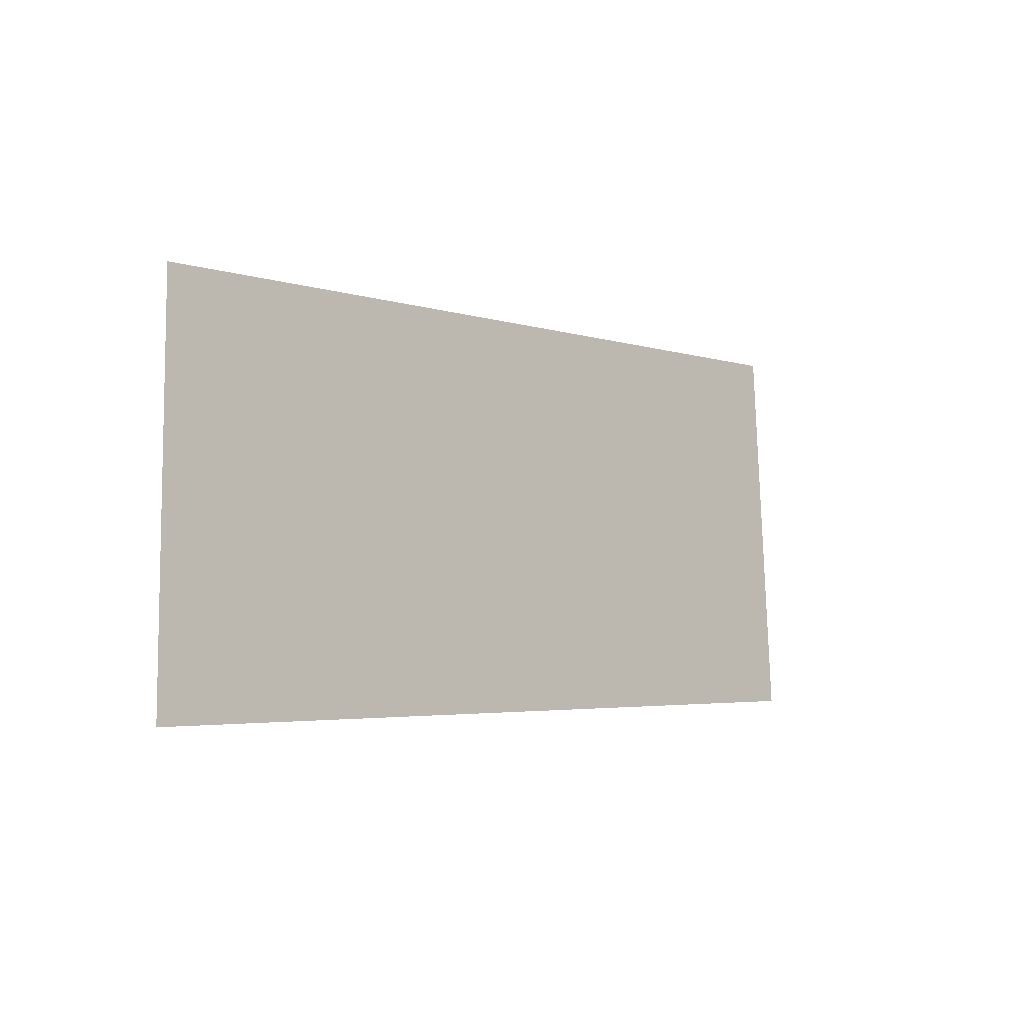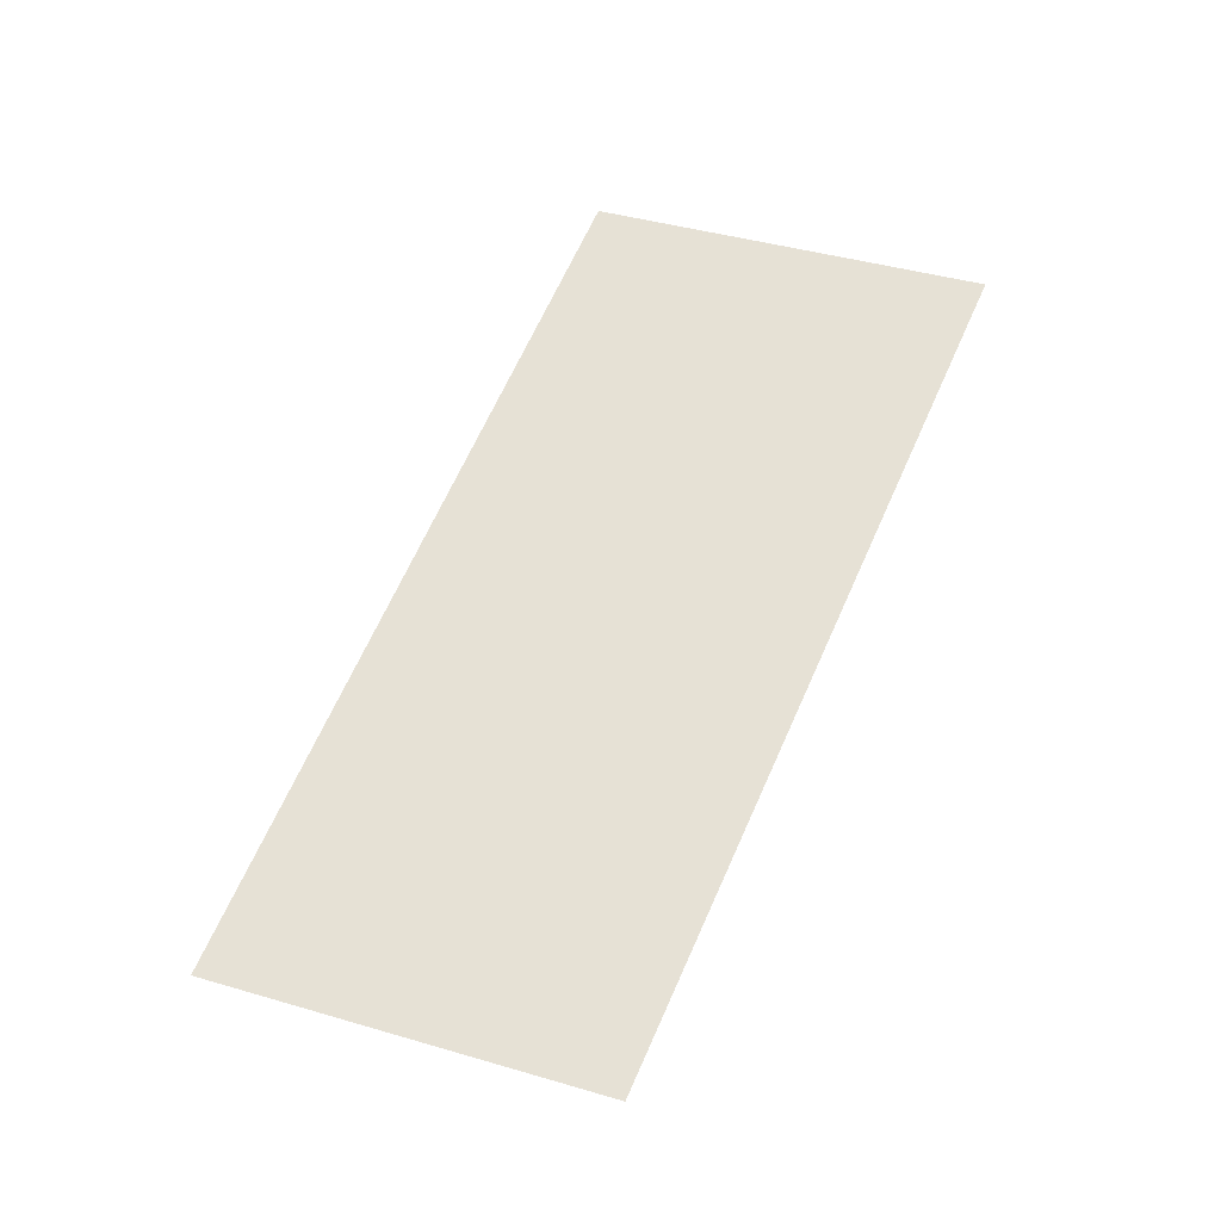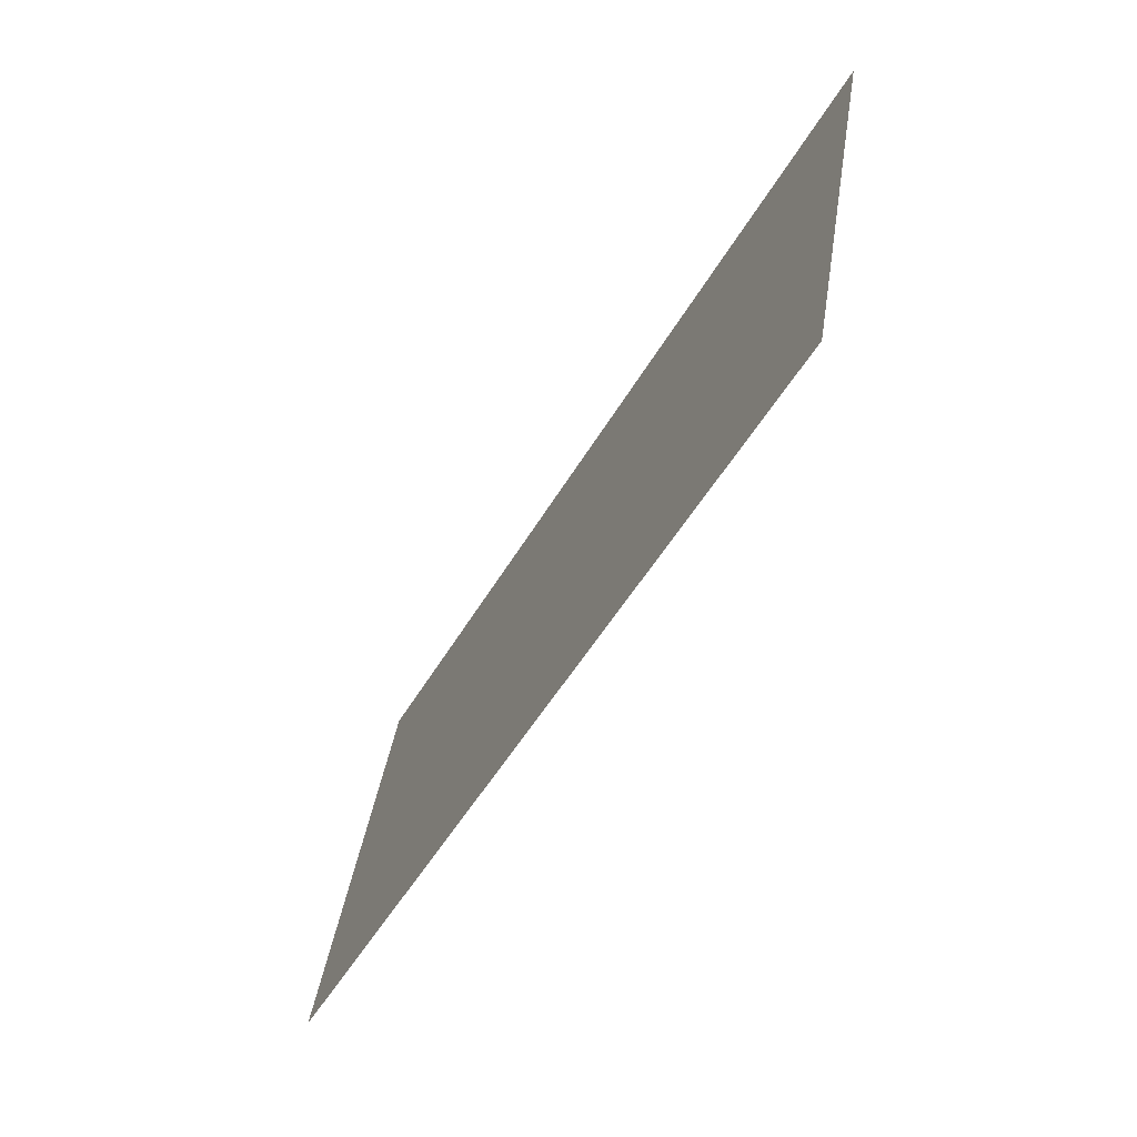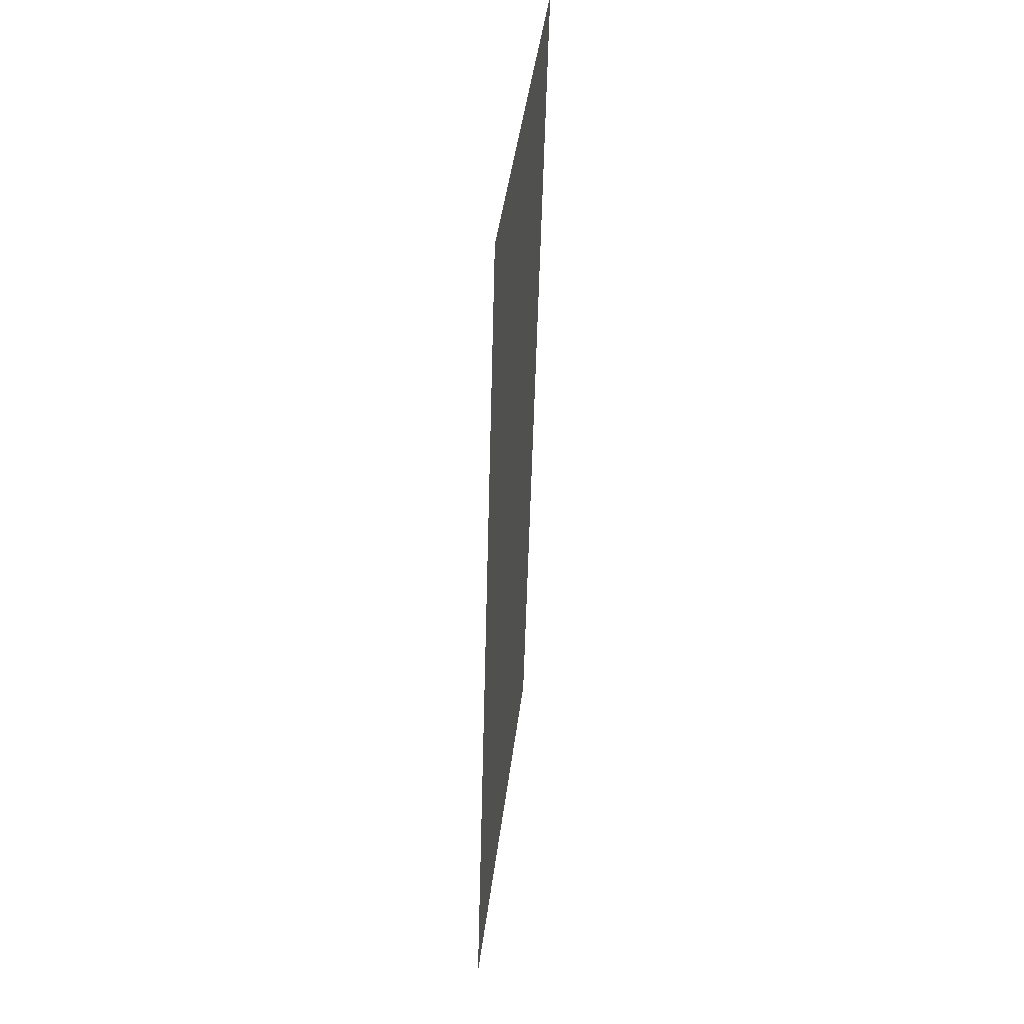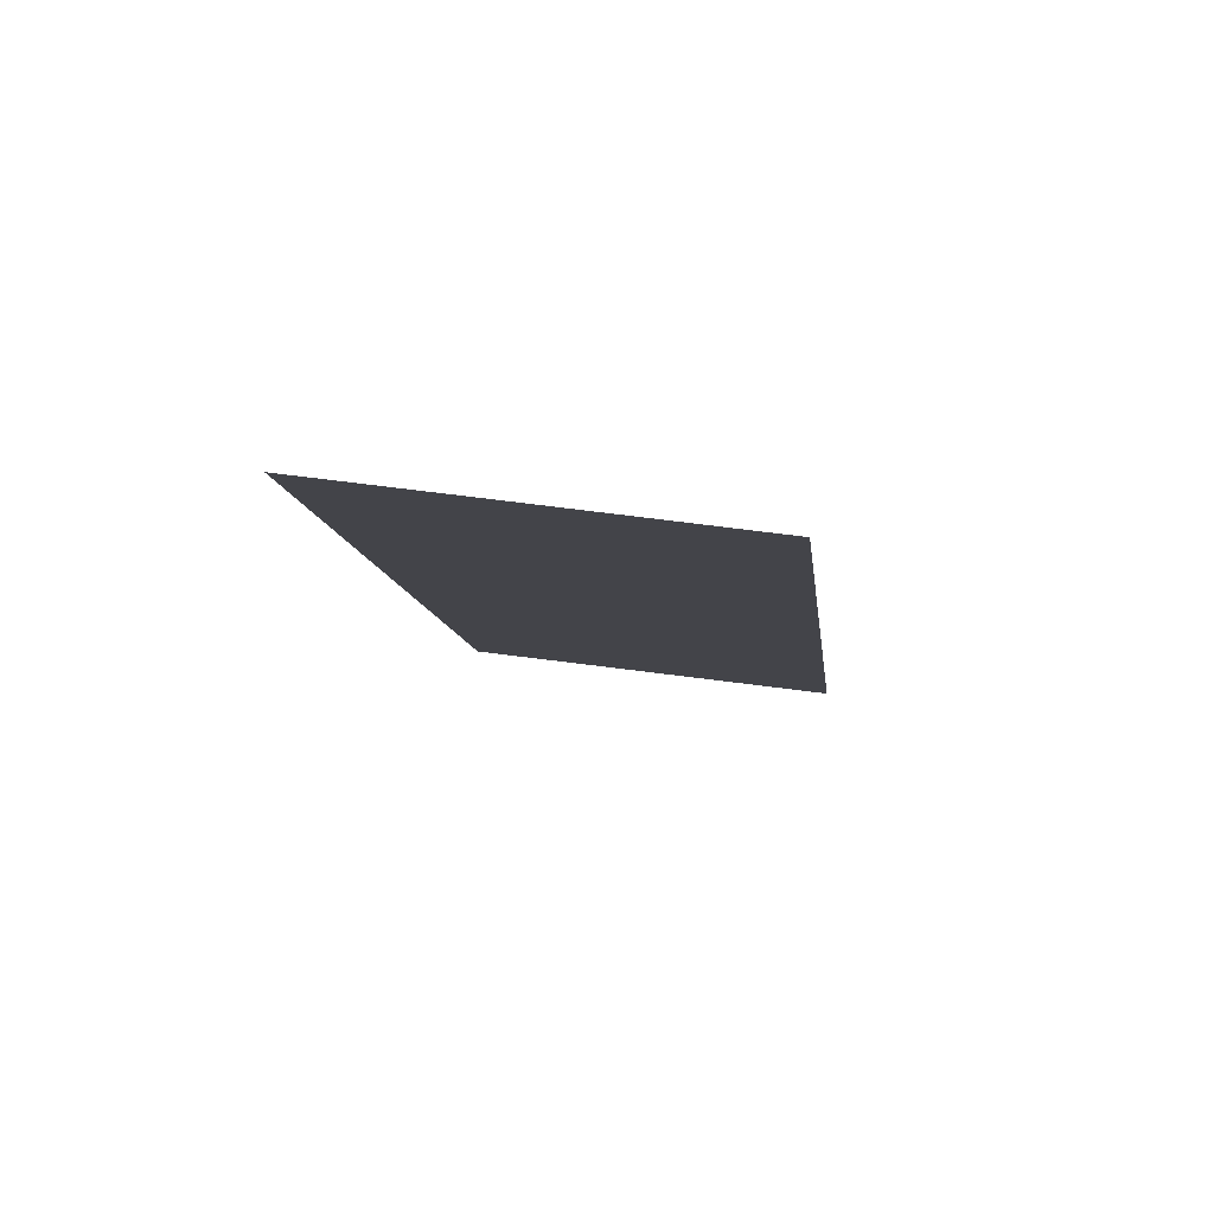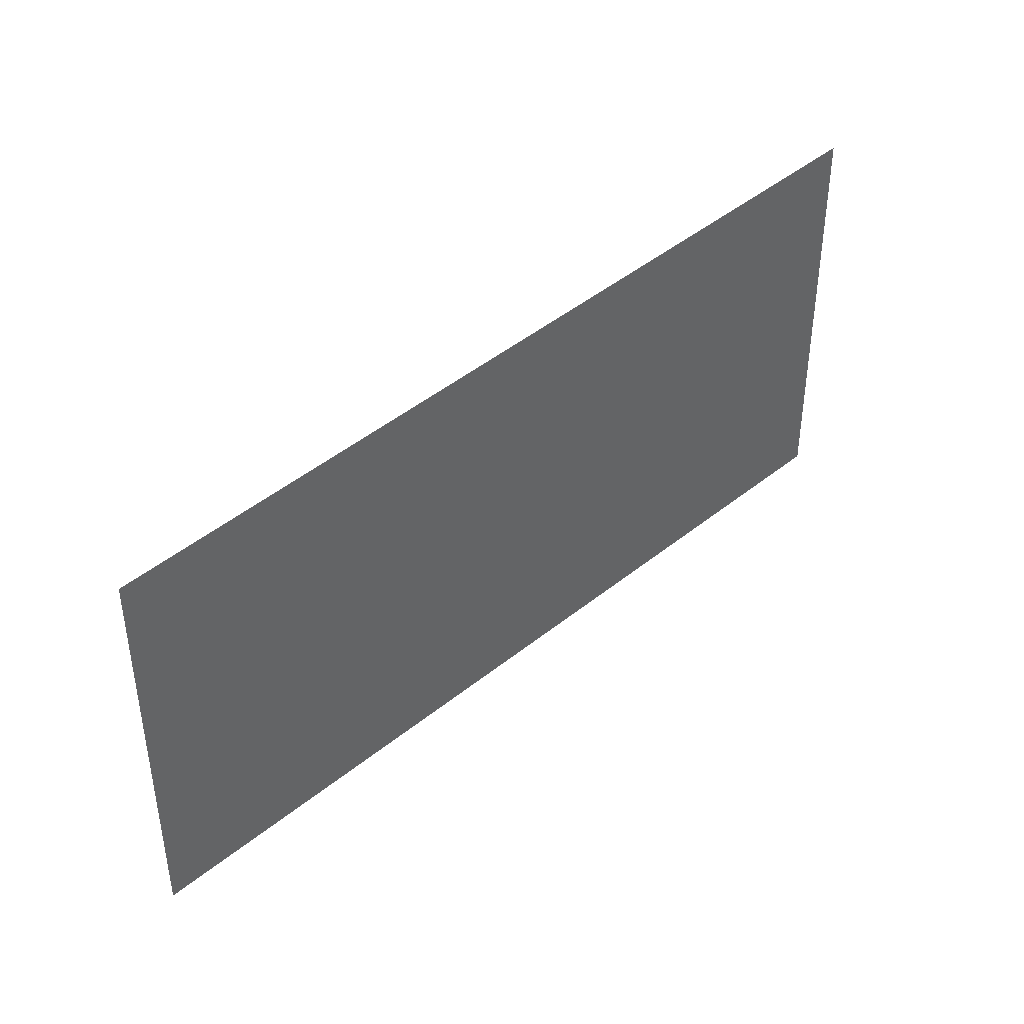
<metadata>
{"format":"obj","ext":"obj","renderer":"f3d","projection":"perspective","resolution":1024,"background":"white","views":[{"elev":-5.3,"azim":132.0,"up":"+Y"},{"elev":67.3,"azim":113.0,"up":"+Z"},{"elev":-50.1,"azim":-119.6,"up":"+Y"},{"elev":-52.2,"azim":-91.6,"up":"+Y"},{"elev":-10.1,"azim":-84.4,"up":"+Z"},{"elev":48.9,"azim":139.3,"up":"+Y"}]}
</metadata>
<code>
g Grass78
v -0.6492 -0.2966 -0.0394
v -0.7132 0.3251 0.03654
v 0.7132 -0.3251 -0.03654
v 0.6492 0.2966 0.0394
g Grass78_0
f 3 2 1
f 3 4 2

</code>
